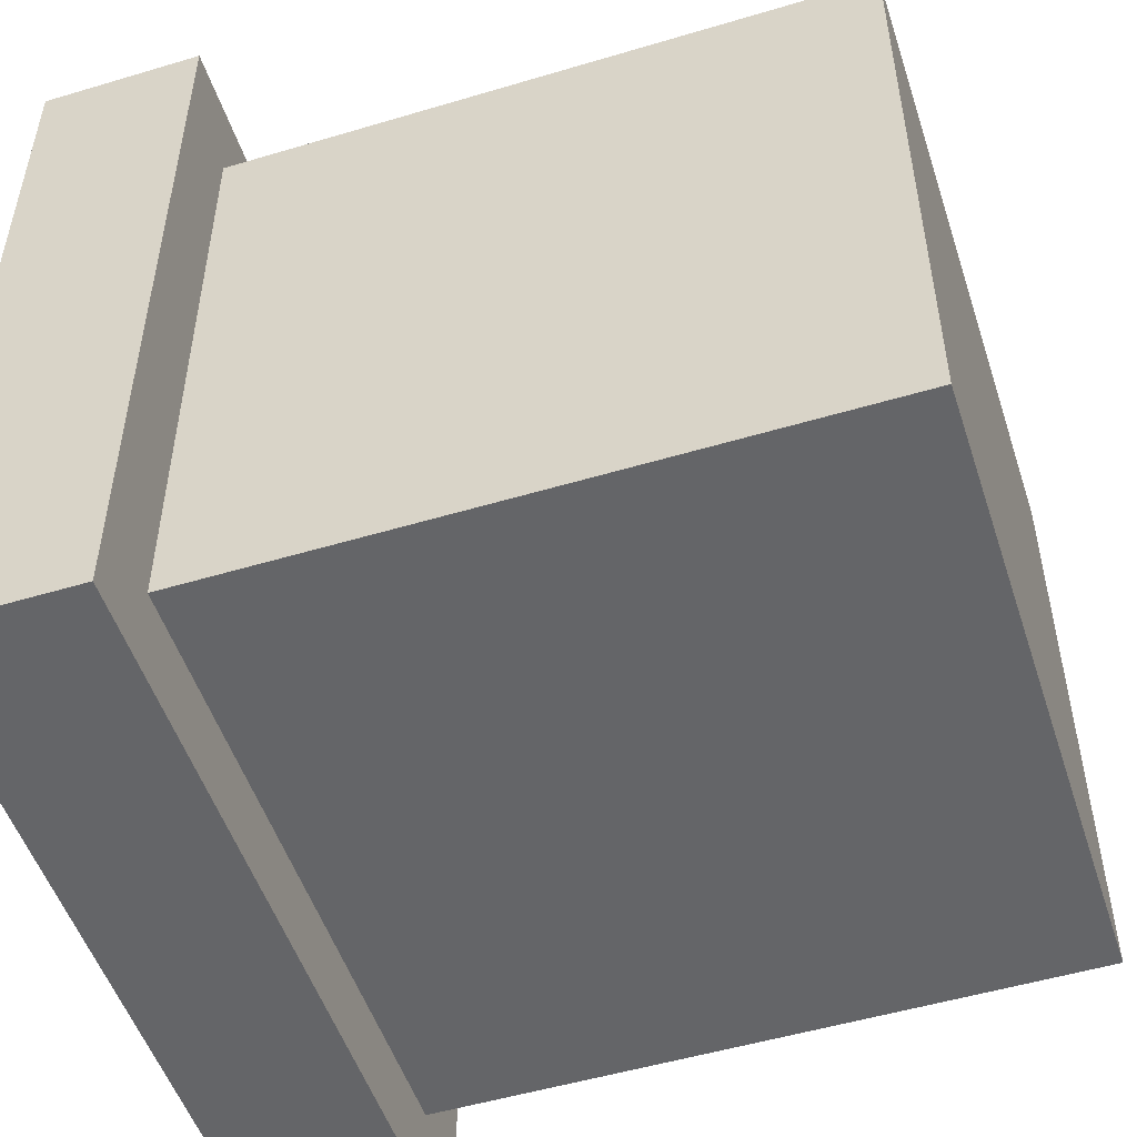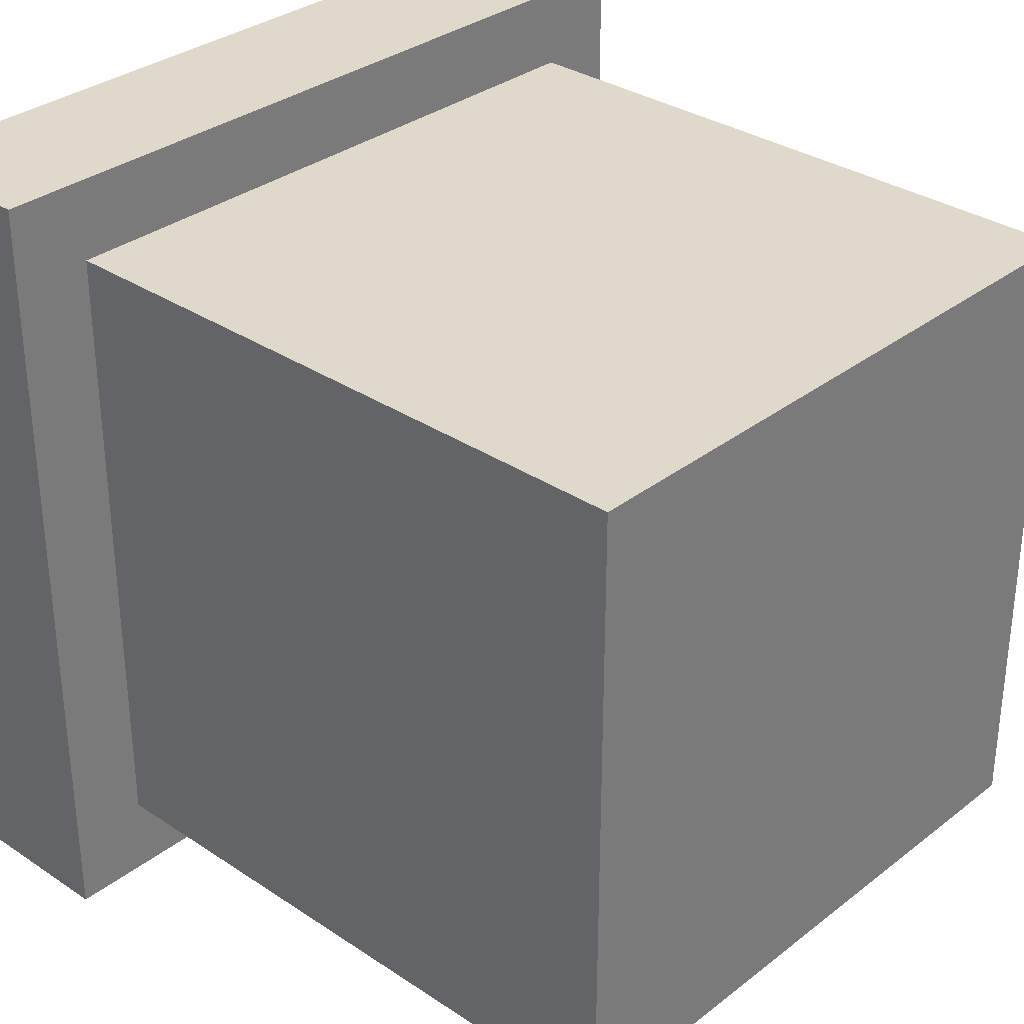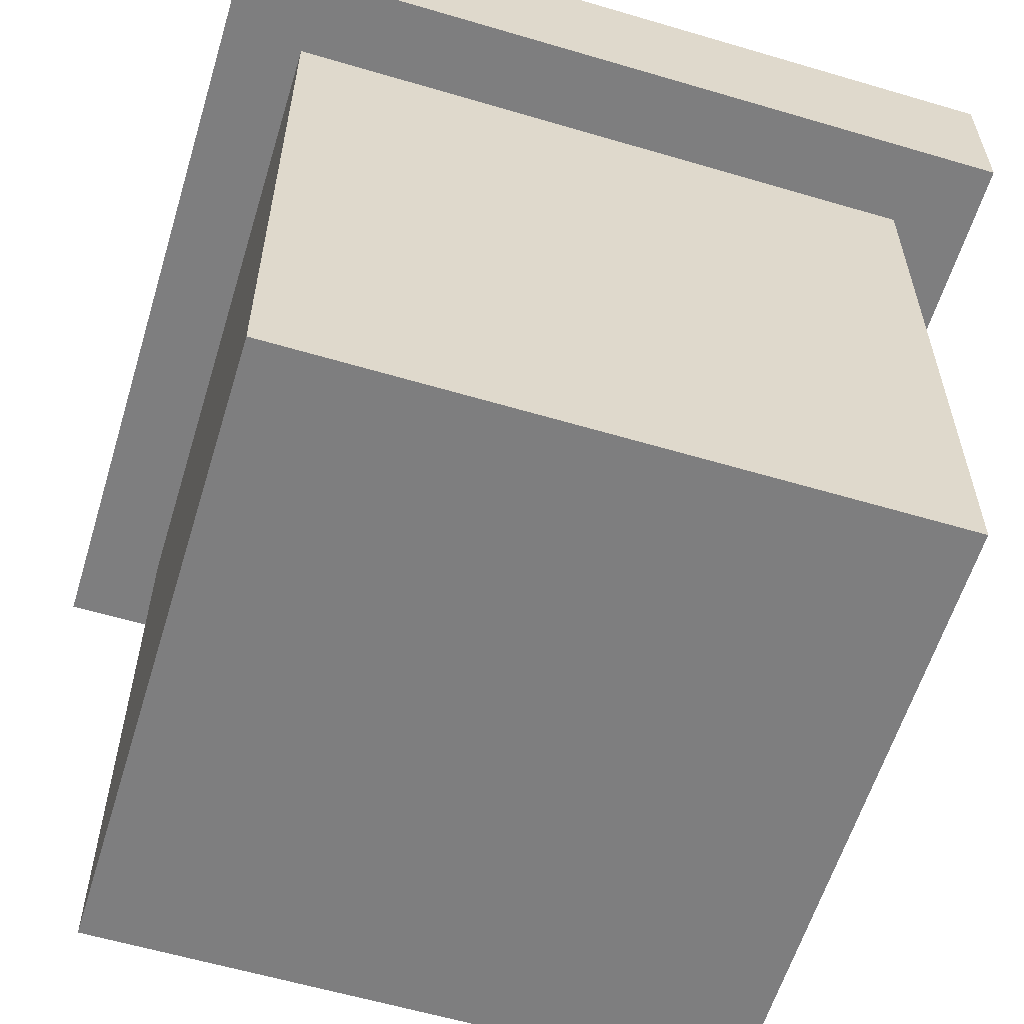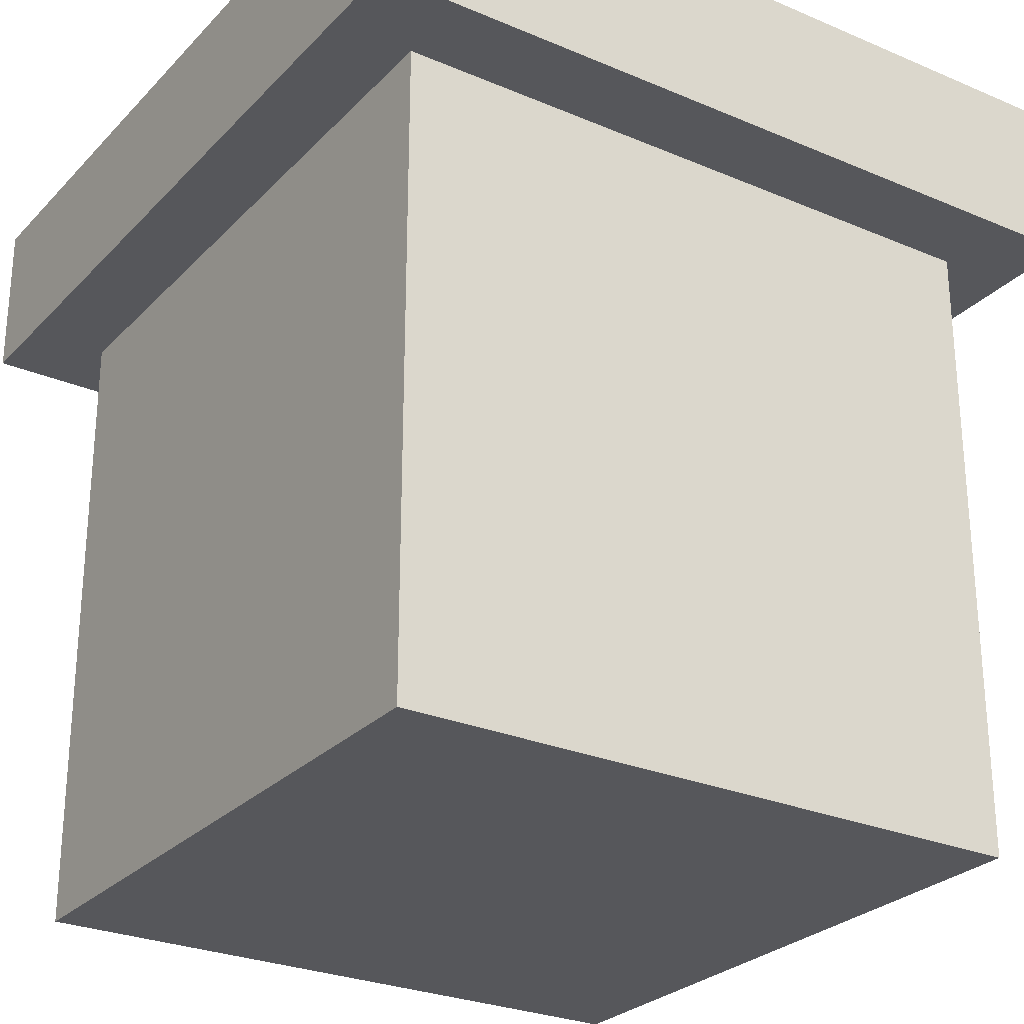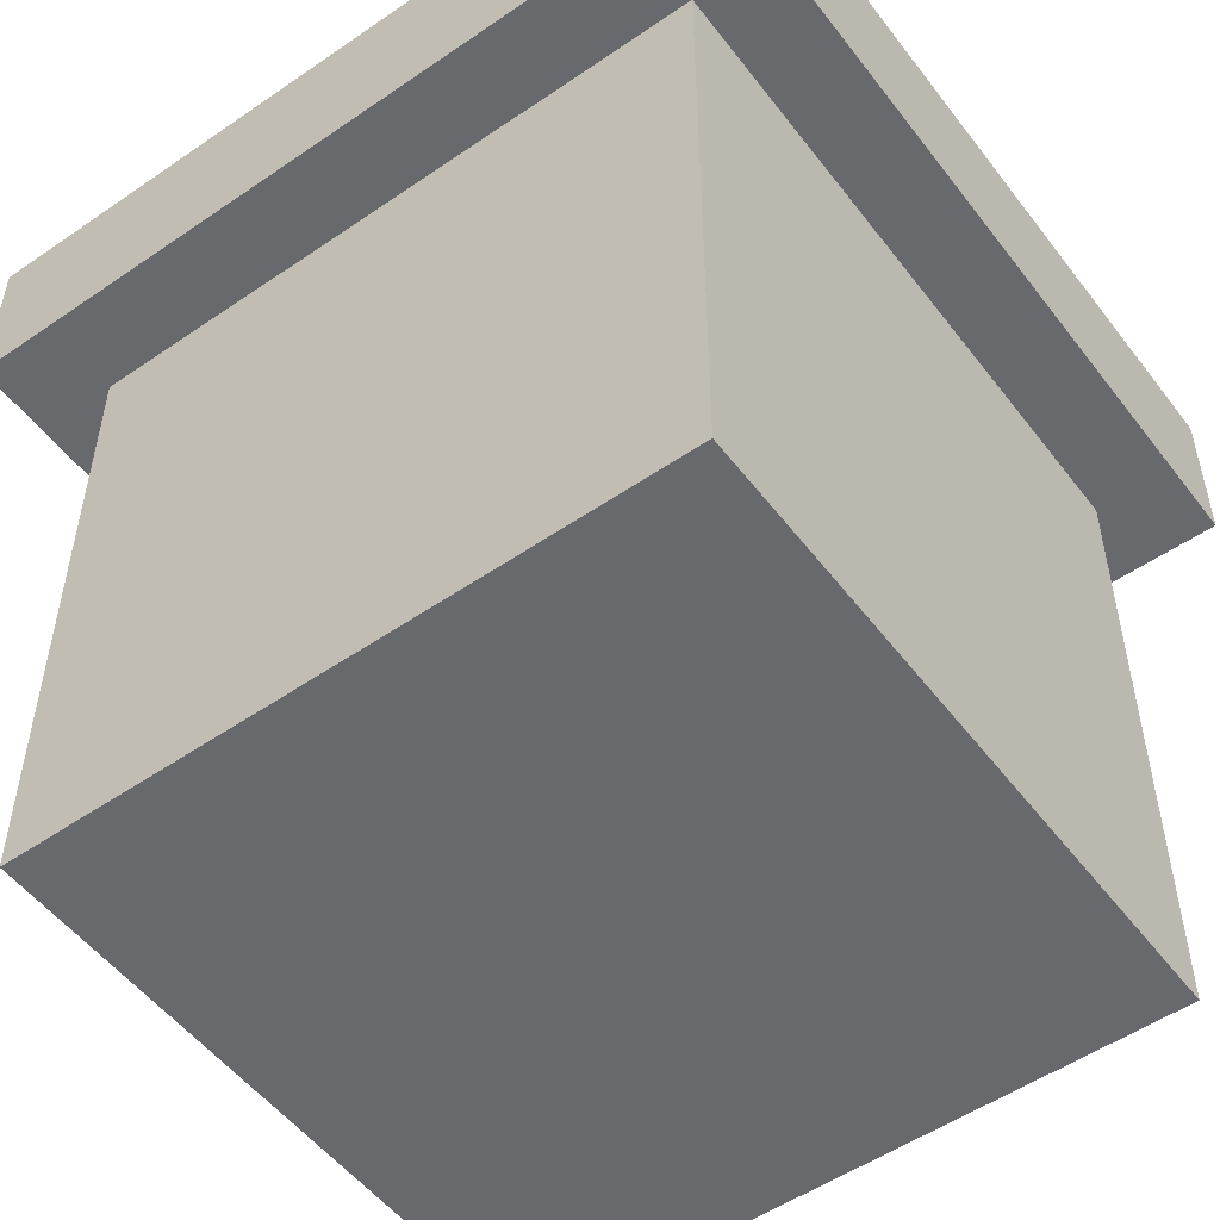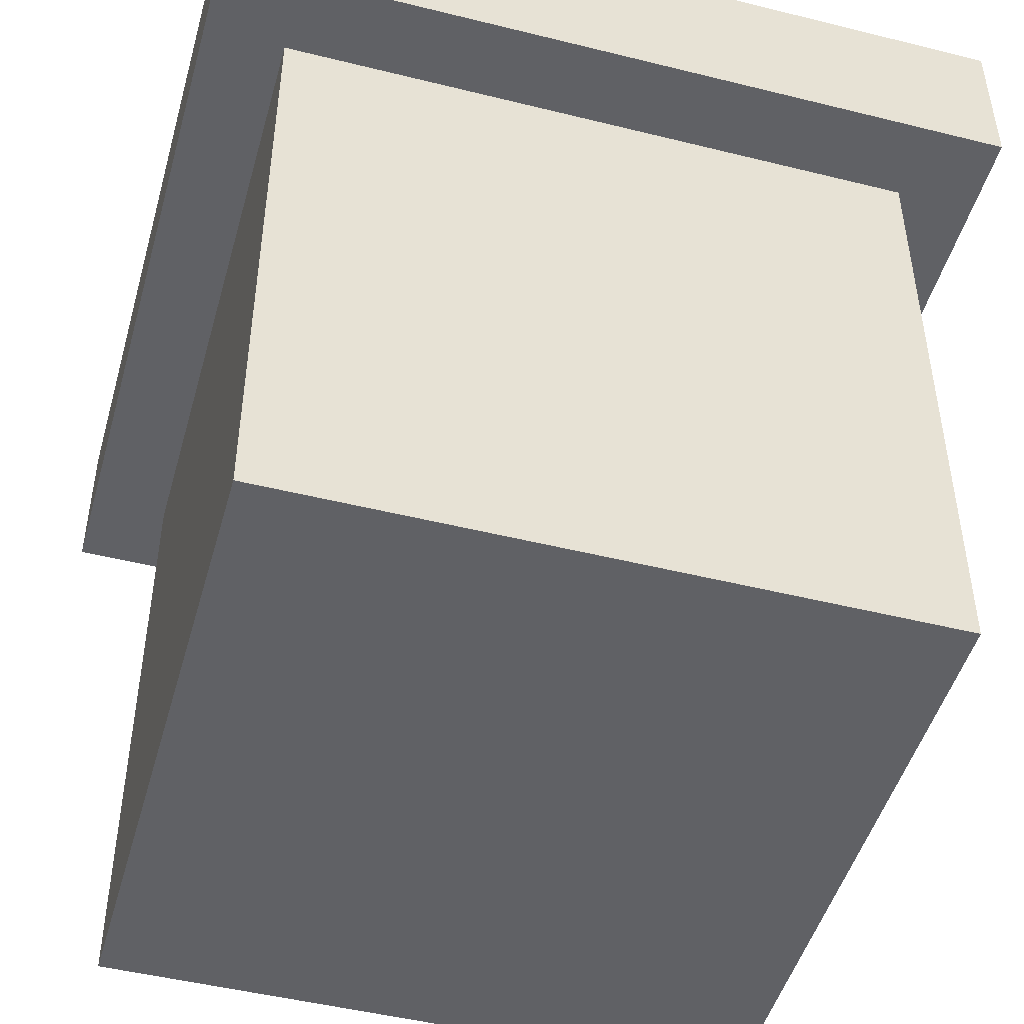
<metadata>
{"format":"obj","ext":"obj","renderer":"f3d","projection":"perspective","resolution":1024,"background":"white","views":[{"elev":-51.5,"azim":-72.0,"up":"+Z"},{"elev":32.3,"azim":-47.1,"up":"+Z"},{"elev":-59.5,"azim":73.1,"up":"+Y"},{"elev":-27.1,"azim":146.6,"up":"+Y"},{"elev":-52.7,"azim":36.4,"up":"+Y"},{"elev":-48.0,"azim":-105.6,"up":"+Y"}]}
</metadata>
<code>
g pb_Mesh280010
v 2 -2 -8
v 2 -2 -2.325e-06
v 10 -2 -8
v 10 -2 -1.091e-05
v 2 8 -8
v 10 8 8.583e-06
v 2 8 1.669e-06
v 10 8 -8
v 10 6 -8
v 10 -2 -8
v 10 -2 -1.091e-05
v 10 6 1.585e-05
v 11 8 -8
v 11 6 -8
v 11 6 1.669e-05
v 11 8 1.669e-05
v 2 8 -9
v 2 6 -9
v 10 8 -9
v 10 6 -9
v 2 6 -8
v 2 -2 -8
v 10 6 -8
v 10 -2 -8
v 2 -2 -2.325e-06
v 10 6 1.585e-05
v 10 -2 -1.091e-05
v 2 6 9.179e-06
v 2 6 1
v 10 8 1
v 10 6 1
v 2 8 1
v 2 6 9.179e-06
v 2 -2 -2.325e-06
v 2 6 -8
v 2 -2 -8
v 1 8 8.345e-06
v 1 6 8.345e-06
v 1 8 -8
v 1 6 -8
v 11 8 1
v 11 6 1
v 10 6 1.585e-05
v 2 6 9.179e-06
v 10 6 1
v 2 6 1
v 1 6 1
v 1 8 1
v 2 8 1
v 10 8 1
v 1 8 -9
v 1 6 -9
v 10 8 -9
v 2 8 -9
v 2 6 -8
v 10 6 -8
v 2 6 -9
v 10 6 -9
v 11 6 -9
v 11 8 -9
v 11 6 -8
v 11 6 1.669e-05
v 11 6 -9
v 11 8 -8
v 11 8 -9
v 10 8 -9
v 10 6 -9
v 11 8 -9
v 11 6 -9
v 11 8 1
v 11 8 1.669e-05
v 11 6 1
v 11 6 1
v 11 8 1
v 1 8 8.345e-06
v 1 8 1
v 1 8 -9
v 1 8 -8
v 1 6 -8
v 1 6 -9
v 2 6 -9
v 2 8 -9
v 1 6 -9
v 1 8 -9
v 1 6 1
v 1 6 8.345e-06
v 1 8 1
v 1 6 1
g pb_Mesh280010_0
g pb_Mesh280010_1
f 3 2 1
f 3 4 2
f 7 6 5
f 6 8 5
f 11 10 9
f 12 11 9
f 15 14 13
f 16 15 13
f 19 18 17
f 20 18 19
f 23 22 21
f 24 22 23
f 27 26 25
f 26 28 25
f 31 30 29
f 30 32 29
f 35 34 33
f 35 36 34
f 39 38 37
f 39 40 38
f 41 15 16
f 41 42 15
f 45 44 43
f 45 46 44
f 47 37 38
f 47 48 37
f 49 6 7
f 49 50 6
f 51 40 39
f 51 52 40
f 53 5 8
f 53 54 5
f 57 56 55
f 57 58 56
f 59 13 14
f 59 60 13
f 61 43 56
f 61 62 43
f 63 56 58
f 63 61 56
f 64 53 8
f 64 65 53
f 68 67 66
f 68 69 67
f 70 6 50
f 70 71 6
f 71 8 6
f 71 64 8
f 62 45 43
f 62 72 45
f 73 30 31
f 73 74 30
f 75 49 7
f 75 76 49
f 77 5 54
f 77 78 5
f 79 57 55
f 79 80 57
f 83 82 81
f 83 84 82
f 85 44 46
f 85 86 44
f 78 7 5
f 78 75 7
f 86 55 44
f 86 79 55
f 87 29 32
f 87 88 29

</code>
